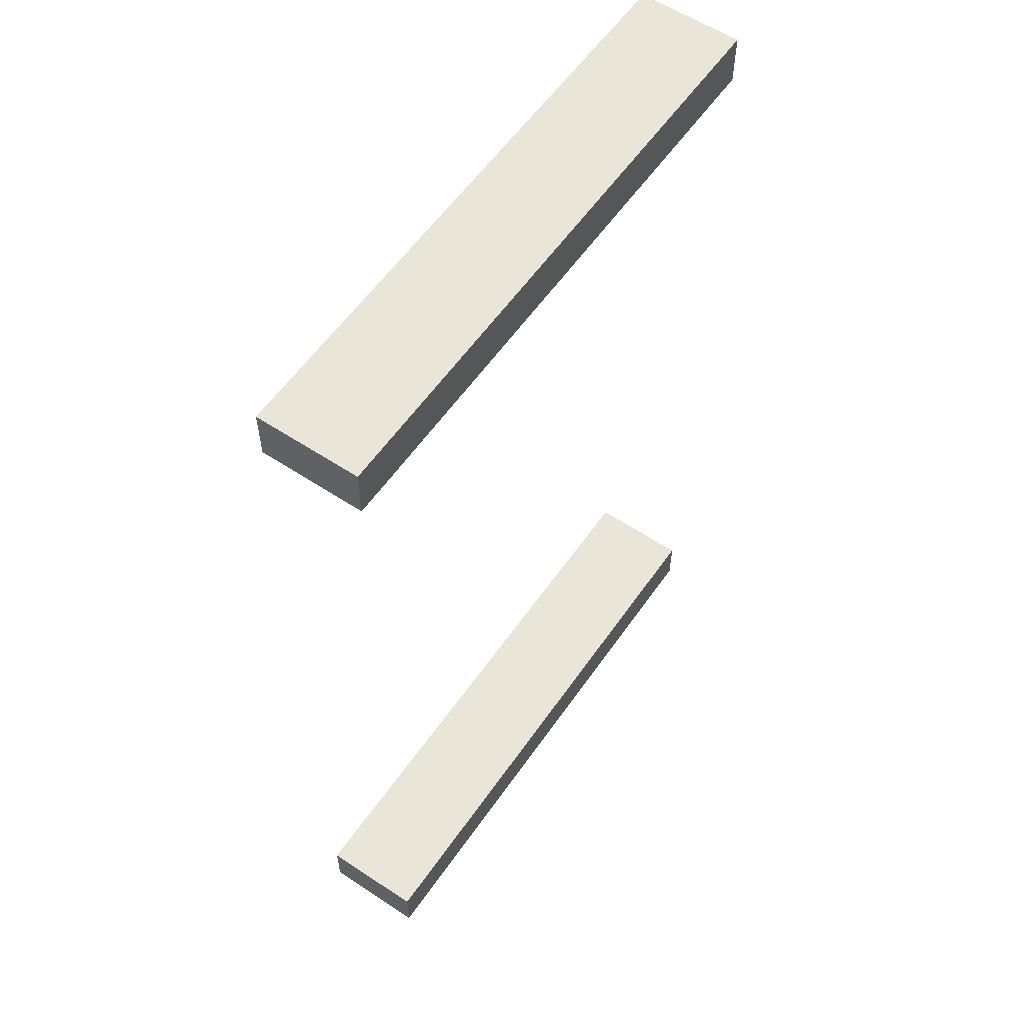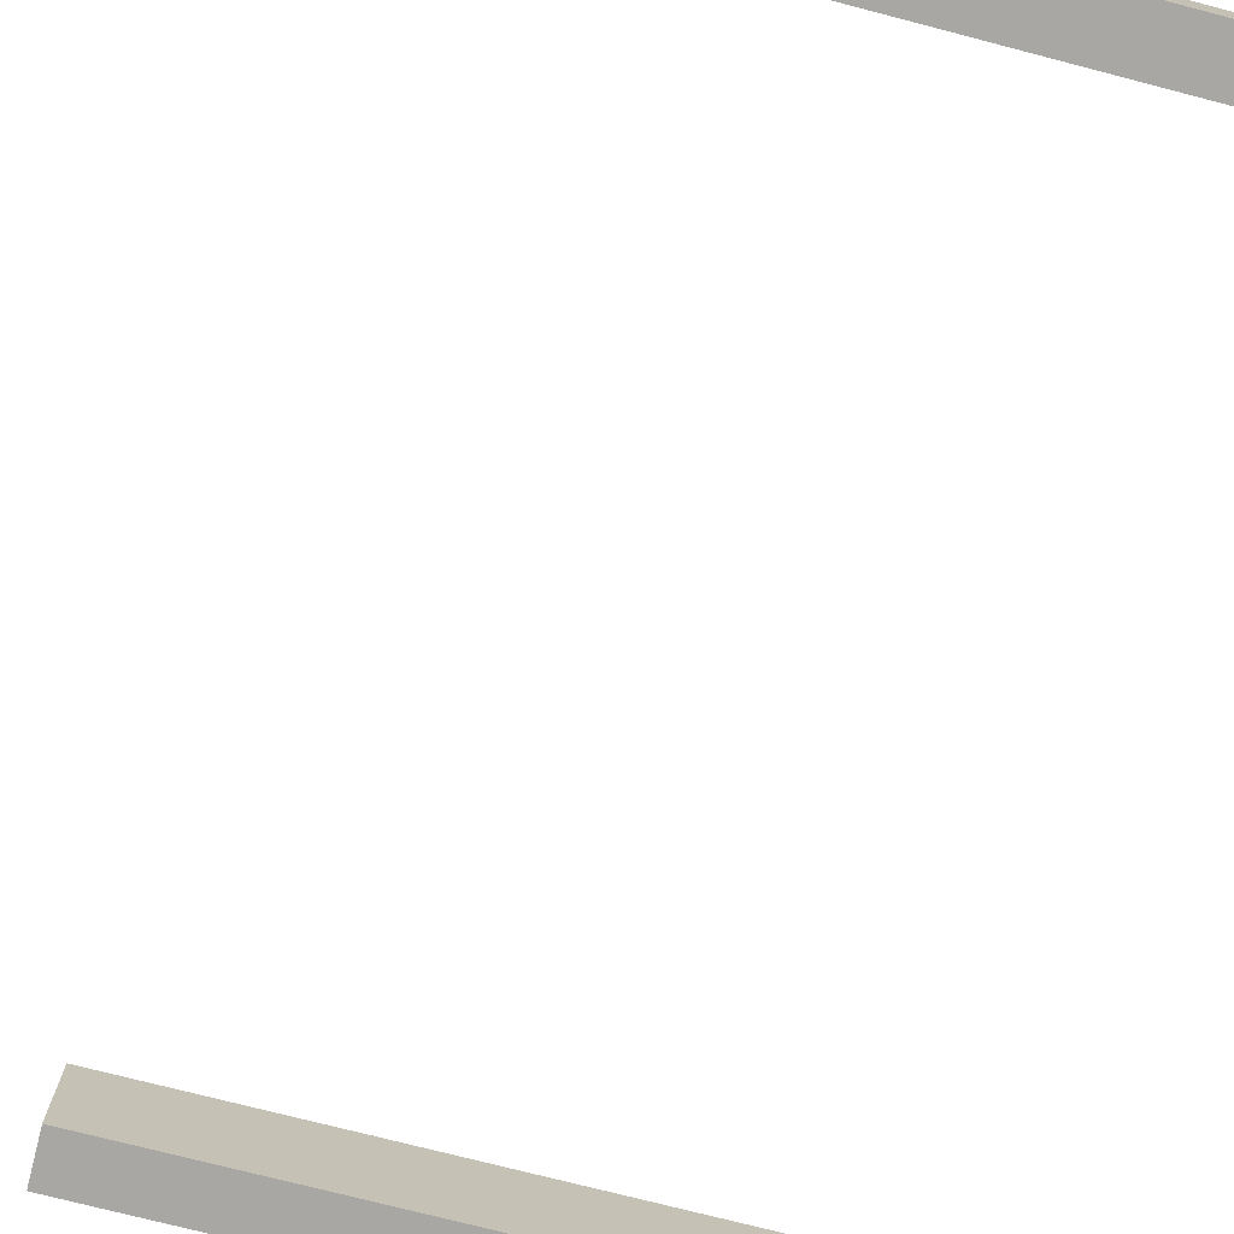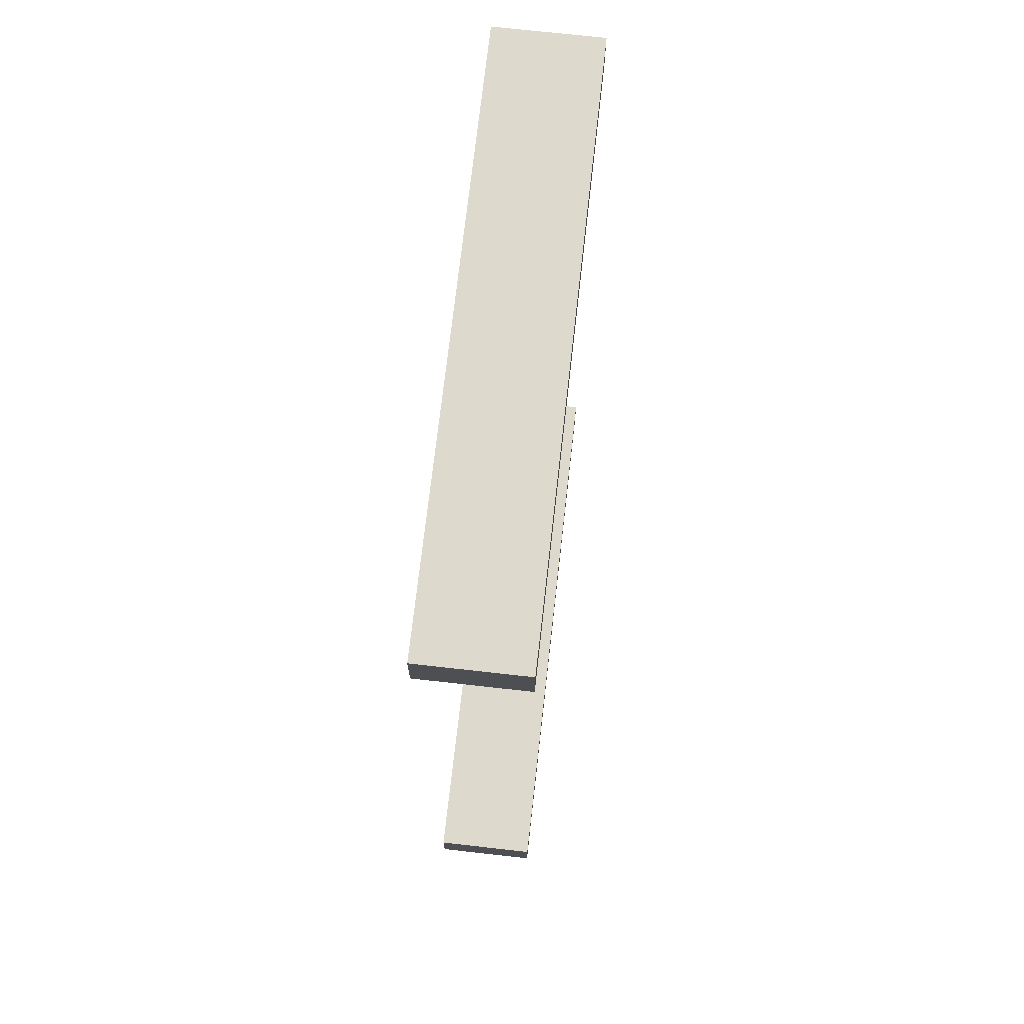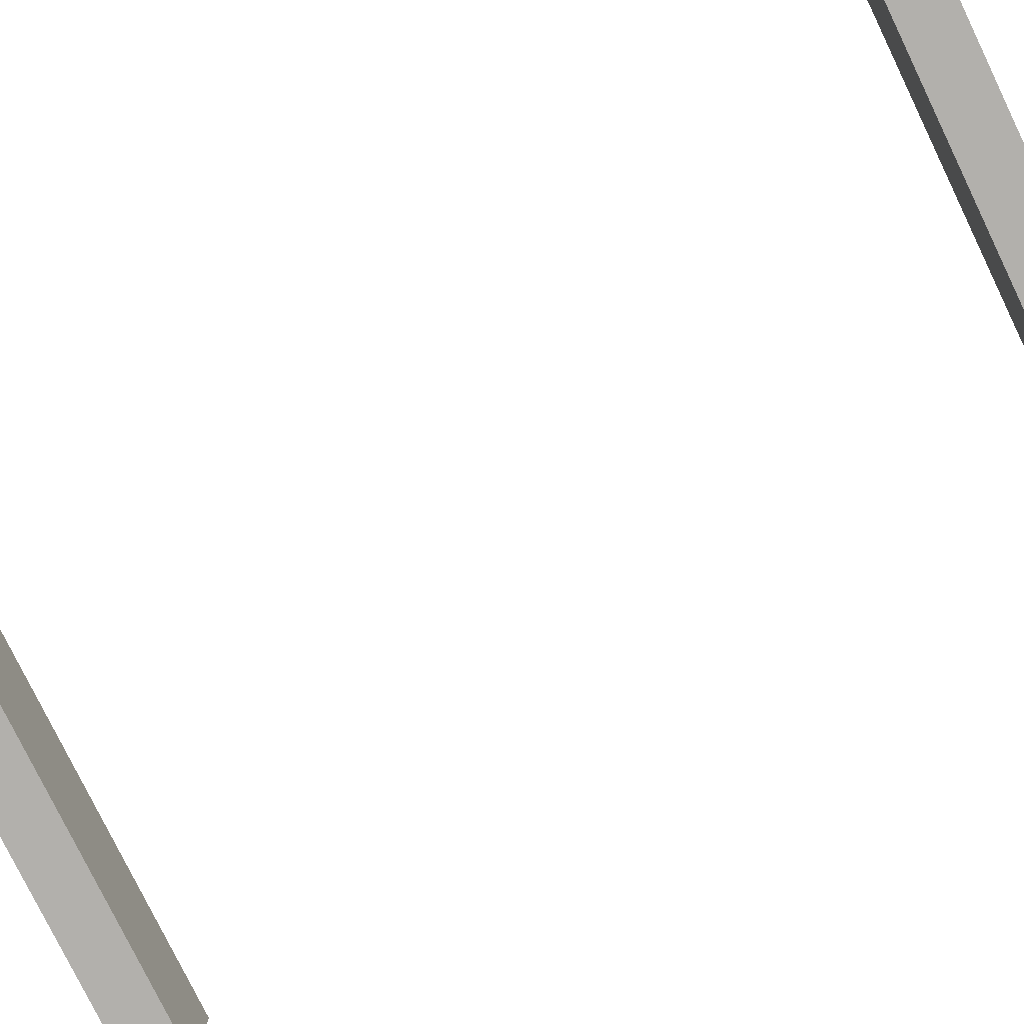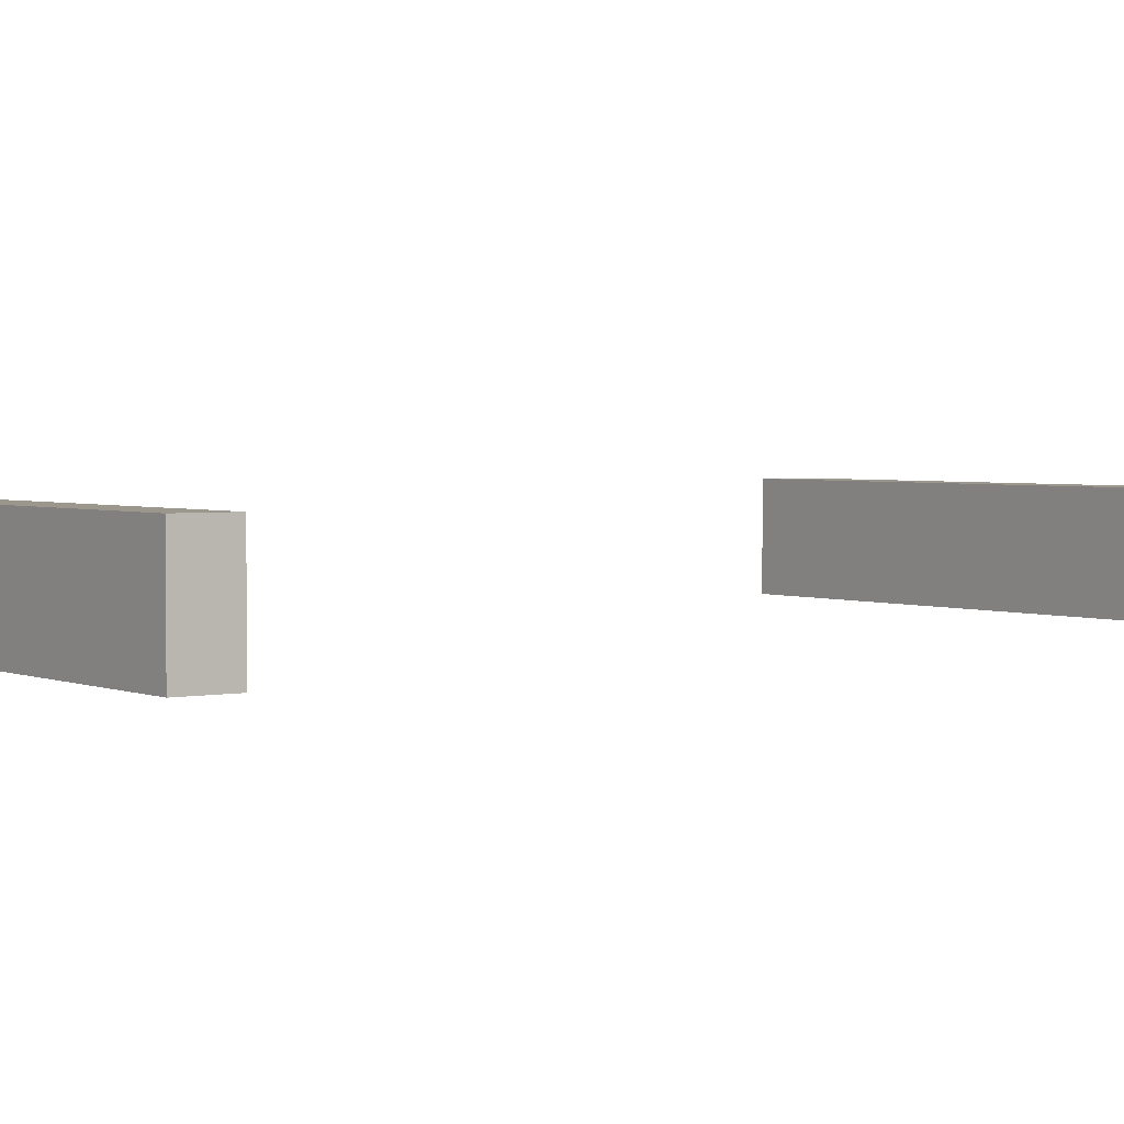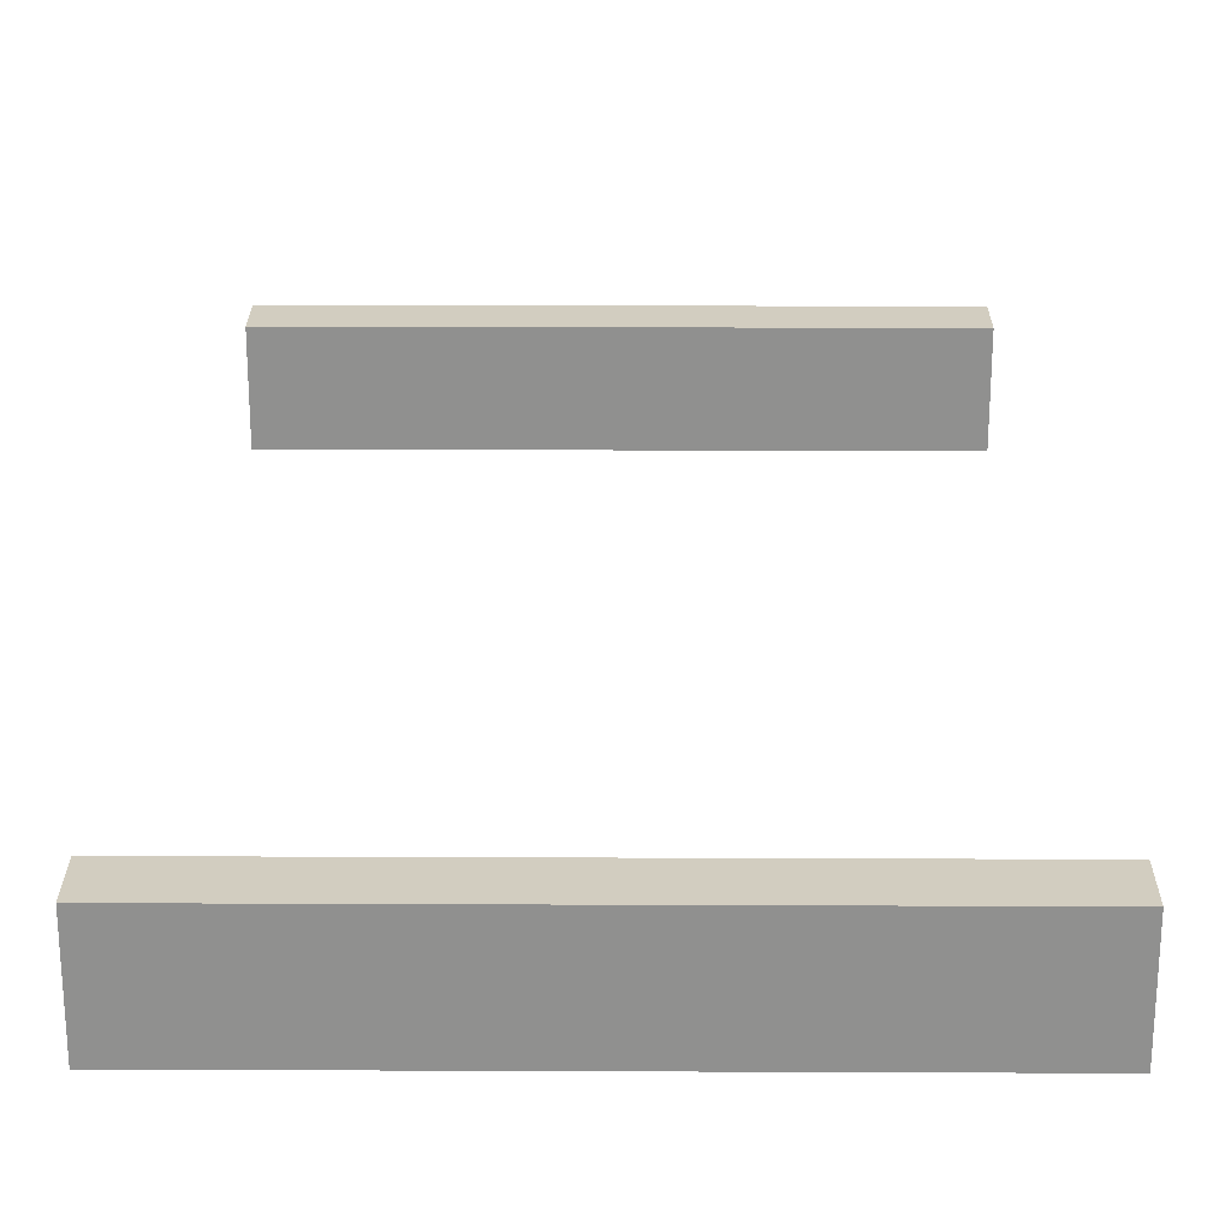
<metadata>
{"format":"obj","ext":"obj","renderer":"f3d","projection":"perspective","resolution":1024,"background":"white","views":[{"elev":57.8,"azim":-55.5,"up":"+Z"},{"elev":-74.5,"azim":165.5,"up":"+Y"},{"elev":71.9,"azim":96.4,"up":"+Z"},{"elev":-78.8,"azim":115.9,"up":"+Y"},{"elev":2.7,"azim":54.4,"up":"+Y"},{"elev":24.5,"azim":0.4,"up":"+Y"}]}
</metadata>
<code>
v 0.5312 0 -0.7812
v 0.5312 0 -0.875
v 0.5312 0.1562 -0.7812
v 0.5312 0.1562 -0.8438
v 0.5312 0.1875 -0.7812
v 0.5312 0.1875 -0.8438
v 0.5312 0.1875 -0.875
v -0.5312 0.1562 -0.7812
v -0.5312 0 -0.875
v -0.5312 0 -0.7812
v -0.5312 0.1562 -0.8438
v -0.5312 0.1875 -0.7812
v -0.5312 0.1875 -0.8438
v -0.5312 0.1875 -0.875
o RAIL_RIGHT
f 1 2 3
f 3 2 4
f 3 4 5
f 4 2 6
f 5 4 6
f 6 2 7
f 8 9 10
f 11 9 8
f 12 11 8
f 13 9 11
f 13 11 12
f 14 9 13
f 1 3 10
f 3 5 8
f 10 3 8
f 8 5 12
f 9 7 2
f 14 7 9
f 1 10 2
f 2 10 9
f 6 12 5
f 13 12 6
f 7 13 6
f 14 13 7
v 0.5312 0.1562 0.7812
v 0.5312 0 0.875
v 0.5312 0 0.7812
v 0.5312 0.1562 0.8438
v 0.5312 0.1875 0.7812
v 0.5312 0.1875 0.8438
v 0.5312 0.1875 0.875
v -0.5312 0 0.7812
v -0.5312 0 0.875
v -0.5312 0.1562 0.7812
v -0.5312 0.1562 0.8438
v -0.5312 0.1875 0.7812
v -0.5312 0.1875 0.8438
v -0.5312 0.1875 0.875
o RAIL_LEFT
f 15 16 17
f 18 16 15
f 19 18 15
f 20 16 18
f 20 18 19
f 21 16 20
f 22 23 24
f 24 23 25
f 24 25 26
f 25 23 27
f 26 25 27
f 27 23 28
f 22 15 17
f 24 19 15
f 24 15 22
f 26 19 24
f 16 21 23
f 23 21 28
f 16 22 17
f 23 22 16
f 19 26 20
f 20 26 27
f 20 27 21
f 21 27 28

</code>
